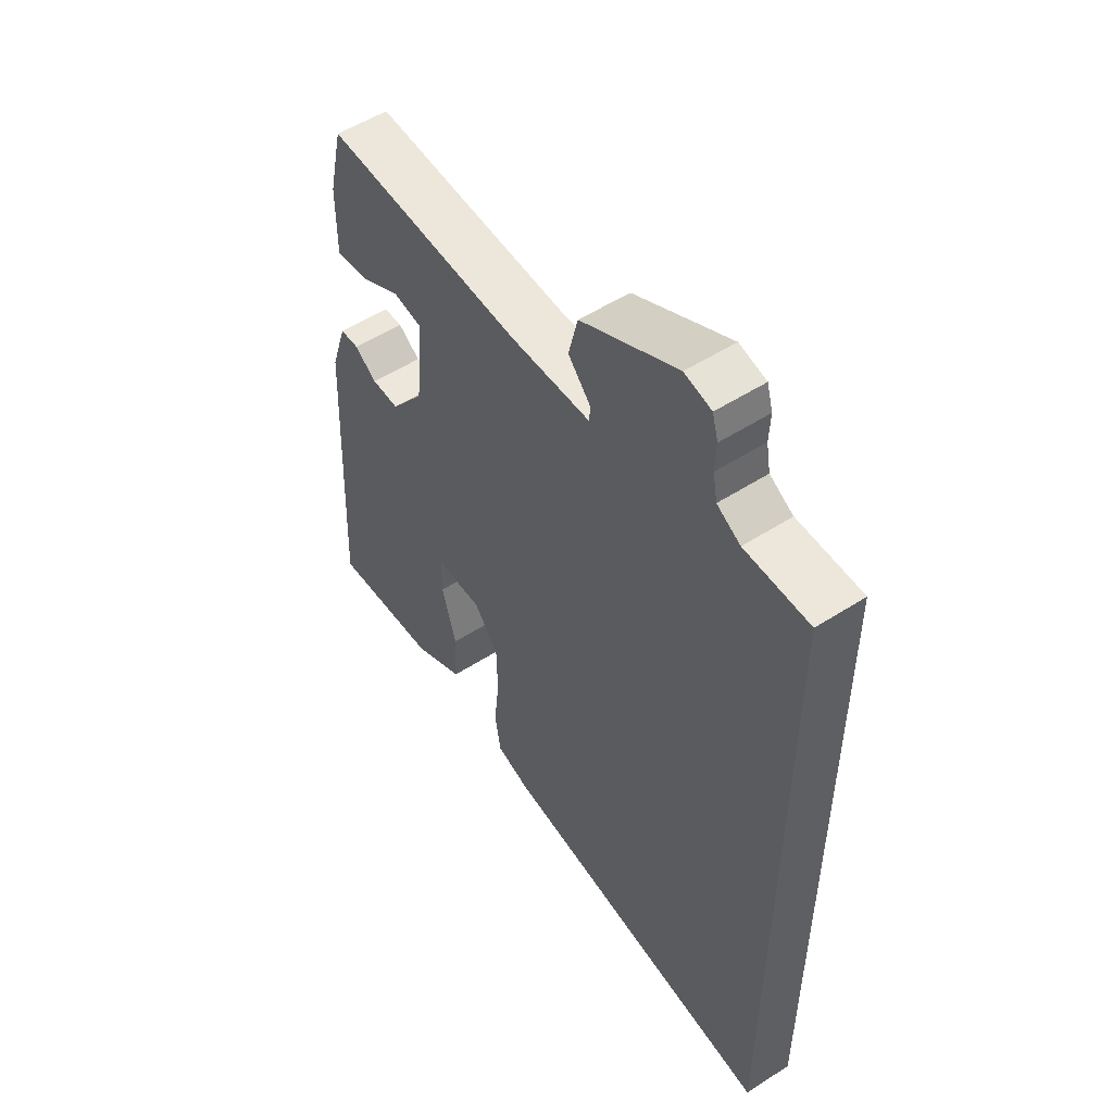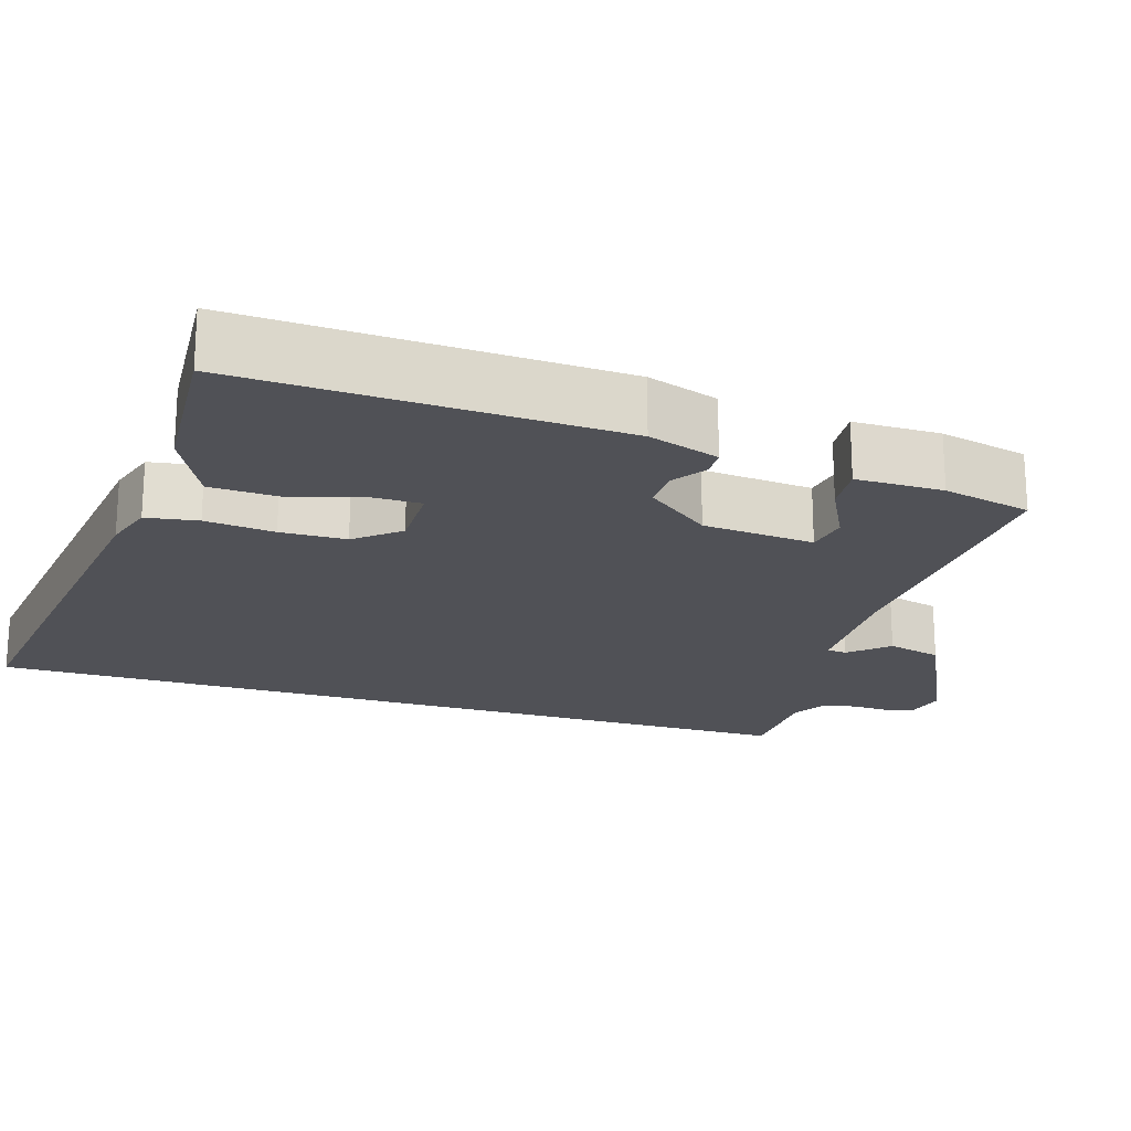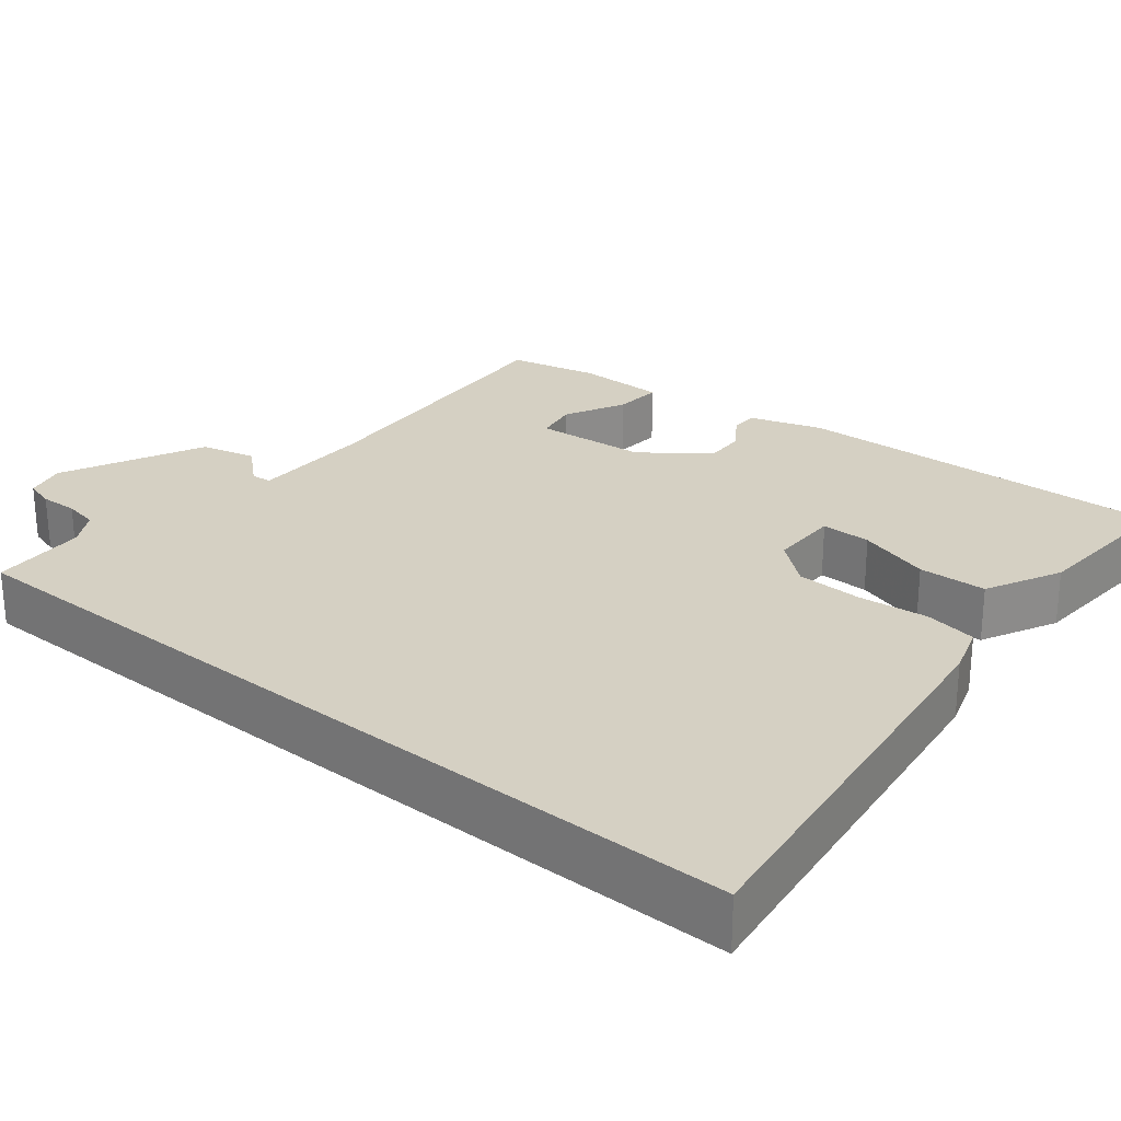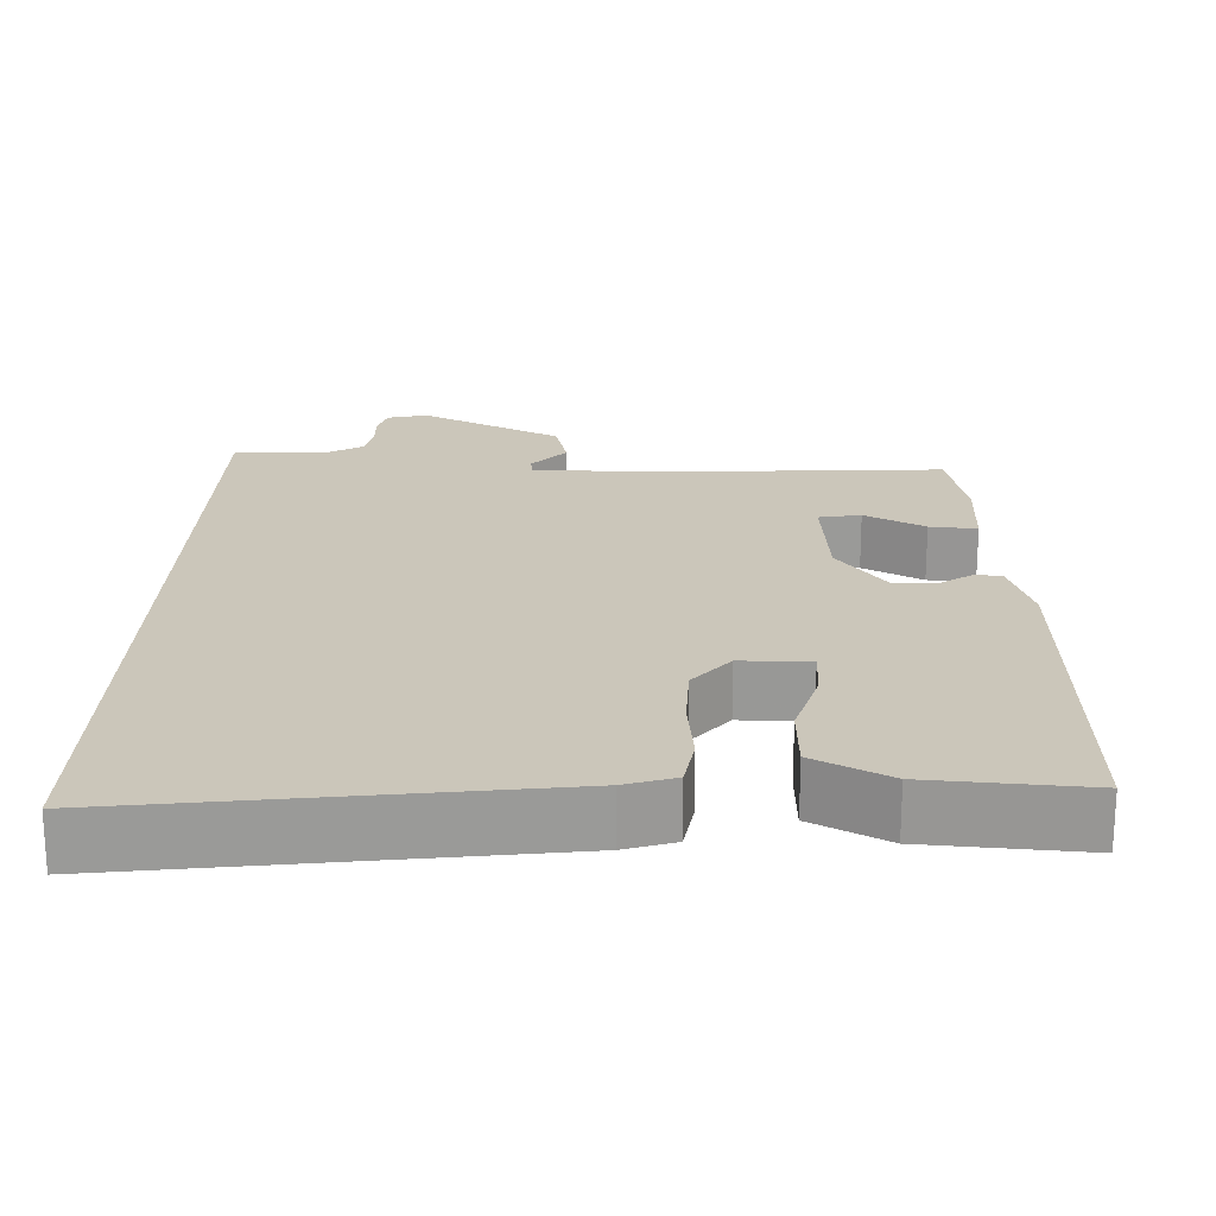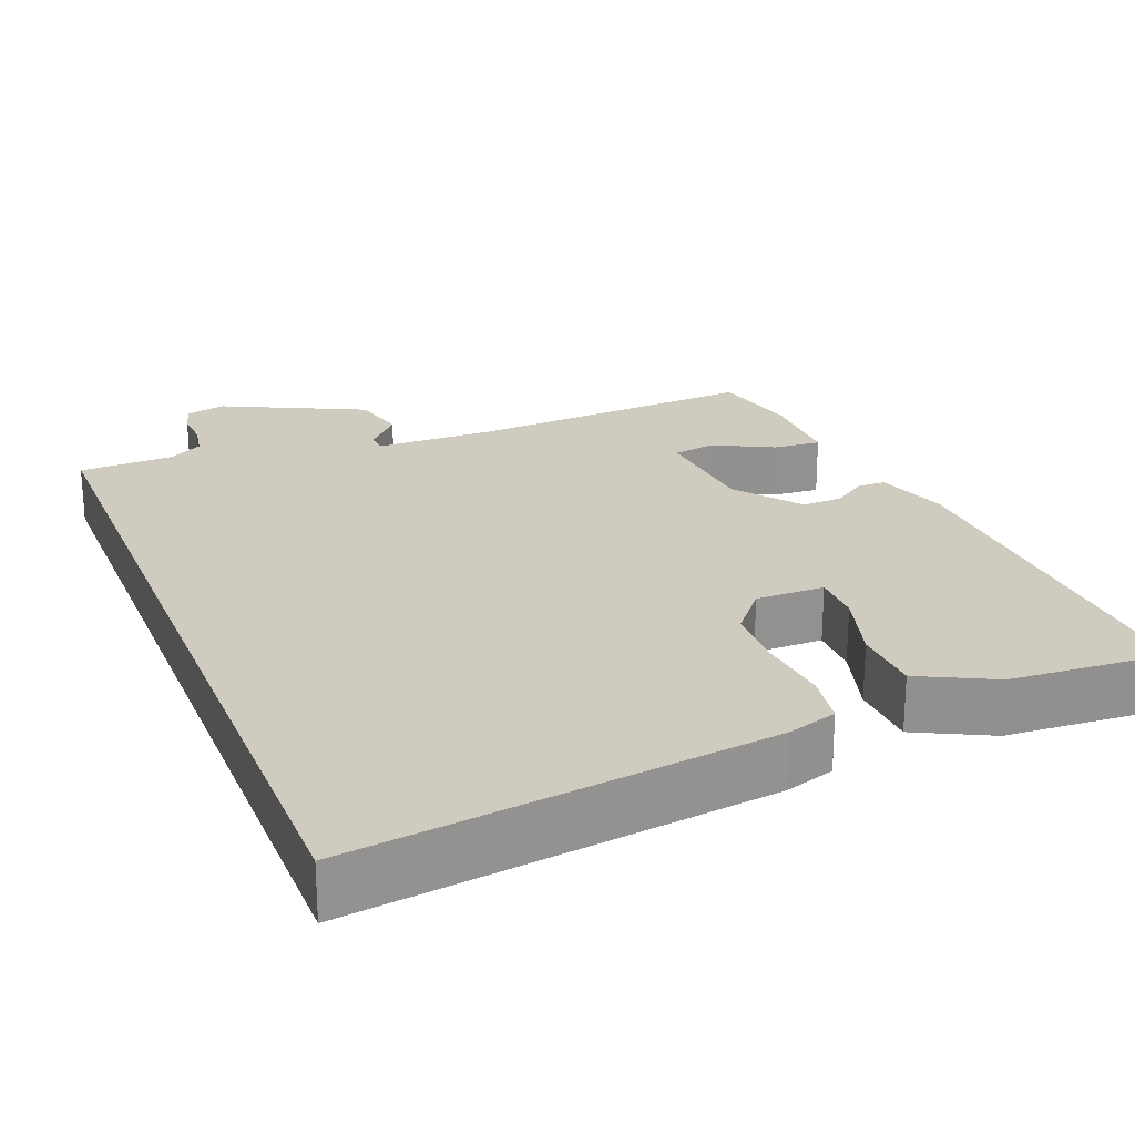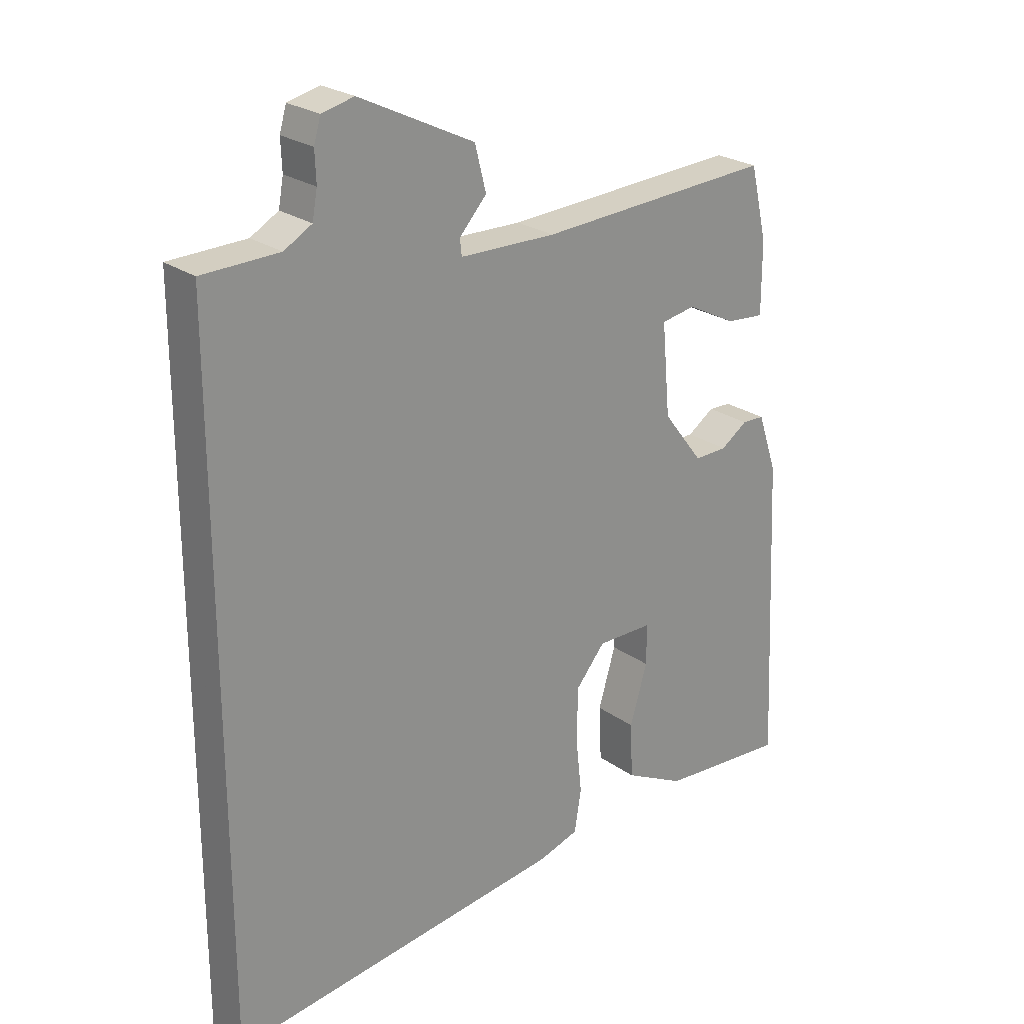
<metadata>
{"format":"obj","ext":"obj","renderer":"f3d","projection":"perspective","resolution":1024,"background":"white","views":[{"elev":52.9,"azim":55.4,"up":"+Z"},{"elev":-20.5,"azim":-107.3,"up":"+Y"},{"elev":26.4,"azim":129.3,"up":"+Y"},{"elev":21.2,"azim":-177.8,"up":"+Y"},{"elev":23.7,"azim":158.4,"up":"+Y"},{"elev":24.4,"azim":139.4,"up":"+Z"}]}
</metadata>
<code>
v -0.529 0.07 -0.497
v -0.507 0.07 -0.005
v -0.476 0.07 0.088
v -0.44 0.07 0.089
v -0.397 0.07 0.059
v -0.344 0.07 0.057
v -0.279 0.07 0.141
v -0.266 0.07 0.287
v -0.321 0.07 0.297
v -0.4 0.07 0.257
v -0.462 0.07 0.252
v -0.462 0.07 0.366
v -0.435 0.07 0.482
v -0.055 0.07 0.458
v 0.1 0.07 0.46
v 0.103 0.07 0.486
v 0.059 0.07 0.535
v 0.077 0.07 0.606
v 0.262 0.07 0.695
v 0.314 0.07 0.682
v 0.325 0.07 0.644
v 0.323 0.07 0.595
v 0.331 0.07 0.551
v 0.376 0.07 0.525
v 0.5 0.07 0.521
v 0.5 0.07 -0.583
v -0.044 0.07 -0.509
v -0.109 0.07 -0.488
v -0.12 0.07 -0.42
v -0.11 0.07 -0.329
v -0.112 0.07 -0.243
v -0.159 0.07 -0.186
v -0.249 0.07 -0.186
v -0.249 0.07 -0.251
v -0.221 0.07 -0.346
v -0.225 0.07 -0.435
v -0.323 0.07 -0.484
v -0.529 0 -0.497
v -0.507 0 -0.005
v -0.476 0 0.088
v -0.44 0 0.089
v -0.397 0 0.059
v -0.344 0 0.057
v -0.279 0 0.141
v -0.266 0 0.287
v -0.321 0 0.297
v -0.4 0 0.257
v -0.462 0 0.252
v -0.462 0 0.366
v -0.435 0 0.482
v -0.055 0 0.458
v 0.1 0 0.46
v 0.103 0 0.486
v 0.059 0 0.535
v 0.077 0 0.606
v 0.262 0 0.695
v 0.314 0 0.682
v 0.325 0 0.644
v 0.323 0 0.595
v 0.331 0 0.551
v 0.376 0 0.525
v 0.5 0 0.521
v 0.5 0 -0.583
v -0.044 0 -0.509
v -0.109 0 -0.488
v -0.12 0 -0.42
v -0.11 0 -0.329
v -0.112 0 -0.243
v -0.159 0 -0.186
v -0.249 0 -0.186
v -0.249 0 -0.251
v -0.221 0 -0.346
v -0.225 0 -0.435
v -0.323 0 -0.484
f 34 35 36 37
f 33 34 37 1
f 27 28 29 30
f 27 30 31
f 24 25 26 27
f 23 24 27 31
f 22 23 31 32
f 16 17 18 19
f 15 16 19 20
f 11 12 13 14
f 9 10 11 14
f 8 9 14 15
f 7 8 15
f 6 7 15
f 2 3 4 5
f 33 1 2 5
f 33 5 6
f 32 33 6 15
f 21 22 32
f 15 20 21 32
f 74 73 72 71
f 38 74 71 70
f 67 66 65 64
f 68 67 64
f 64 63 62 61
f 68 64 61 60
f 69 68 60 59
f 56 55 54 53
f 57 56 53 52
f 51 50 49 48
f 51 48 47 46
f 52 51 46 45
f 52 45 44
f 52 44 43
f 42 41 40 39
f 42 39 38 70
f 43 42 70
f 52 43 70 69
f 69 59 58
f 69 58 57 52
f 1 38 39 2
f 2 39 40 3
f 3 40 41 4
f 4 41 42 5
f 5 42 43 6
f 6 43 44 7
f 7 44 45 8
f 8 45 46 9
f 9 46 47 10
f 10 47 48 11
f 11 48 49 12
f 12 49 50 13
f 13 50 51 14
f 14 51 52 15
f 15 52 53 16
f 16 53 54 17
f 17 54 55 18
f 18 55 56 19
f 19 56 57 20
f 20 57 58 21
f 21 58 59 22
f 22 59 60 23
f 23 60 61 24
f 24 61 62 25
f 25 62 63 26
f 26 63 64 27
f 27 64 65 28
f 28 65 66 29
f 29 66 67 30
f 30 67 68 31
f 31 68 69 32
f 32 69 70 33
f 33 70 71 34
f 34 71 72 35
f 35 72 73 36
f 36 73 74 37
f 37 74 38 1

</code>
